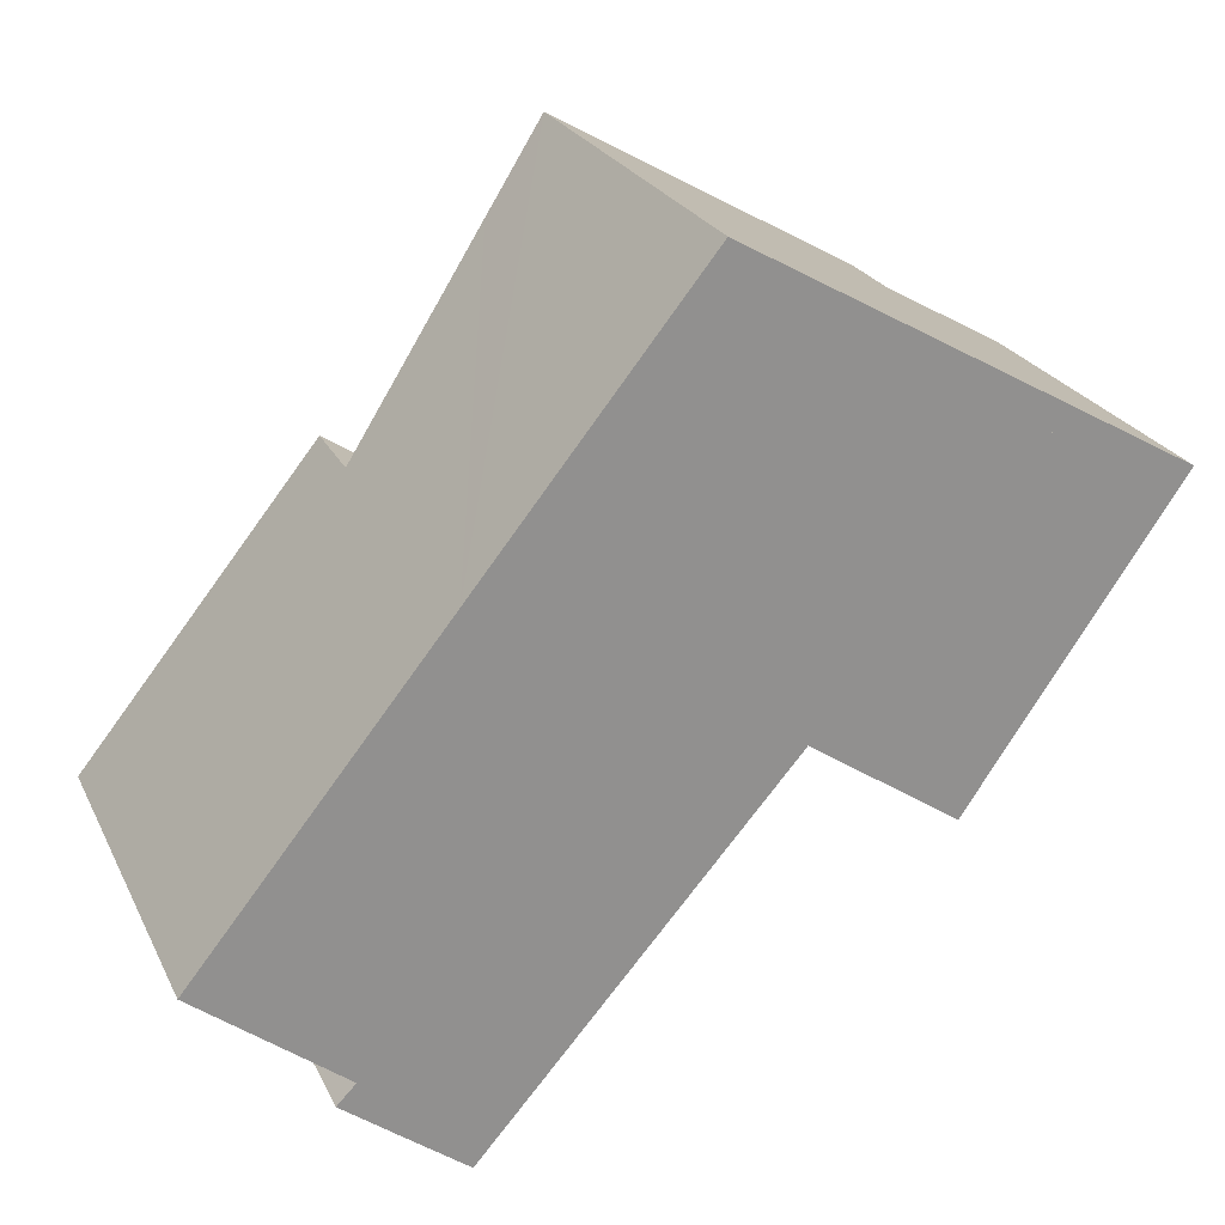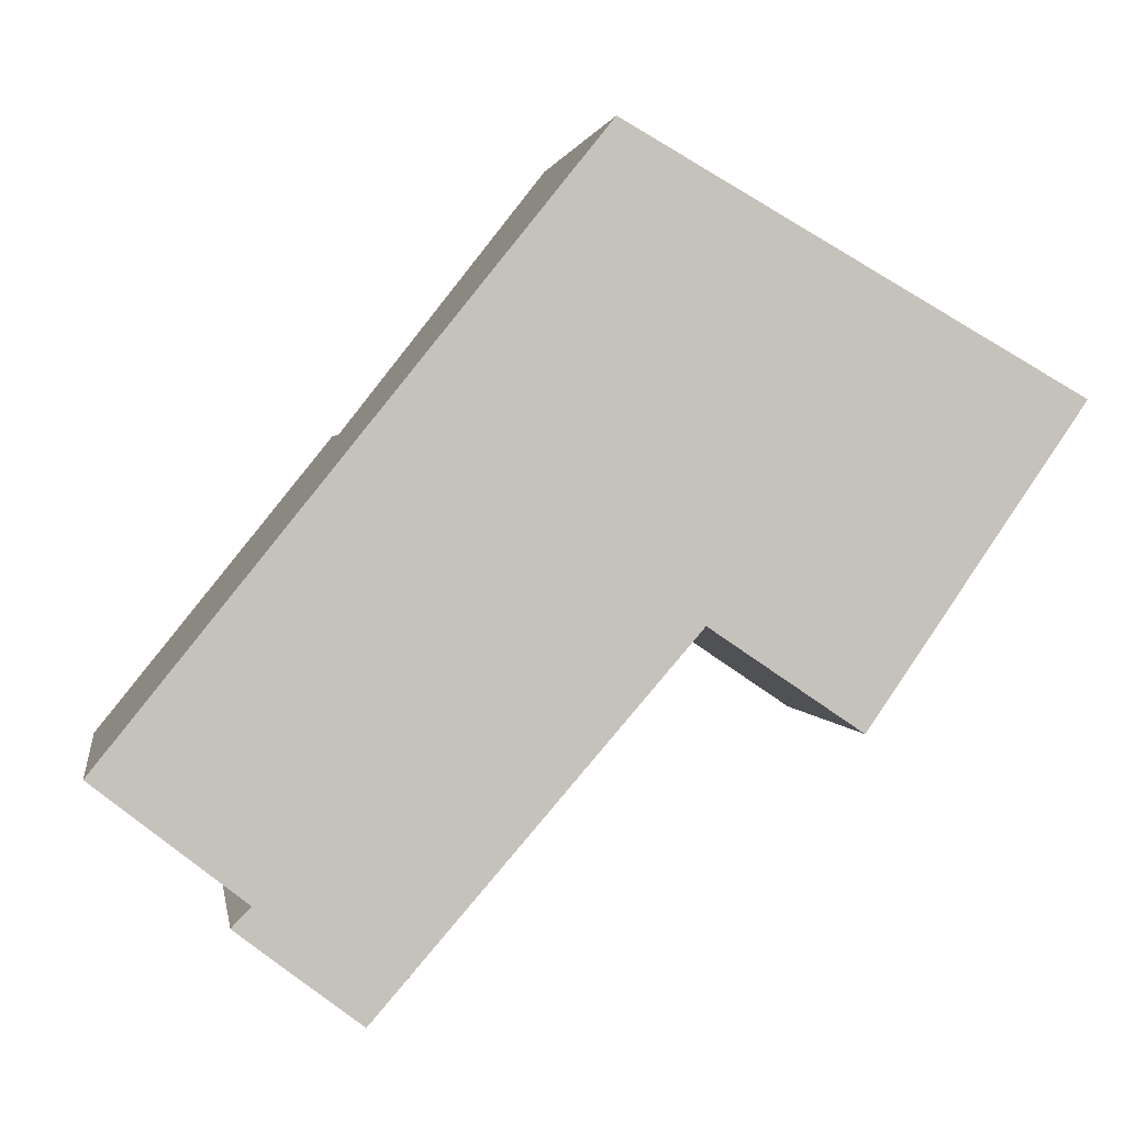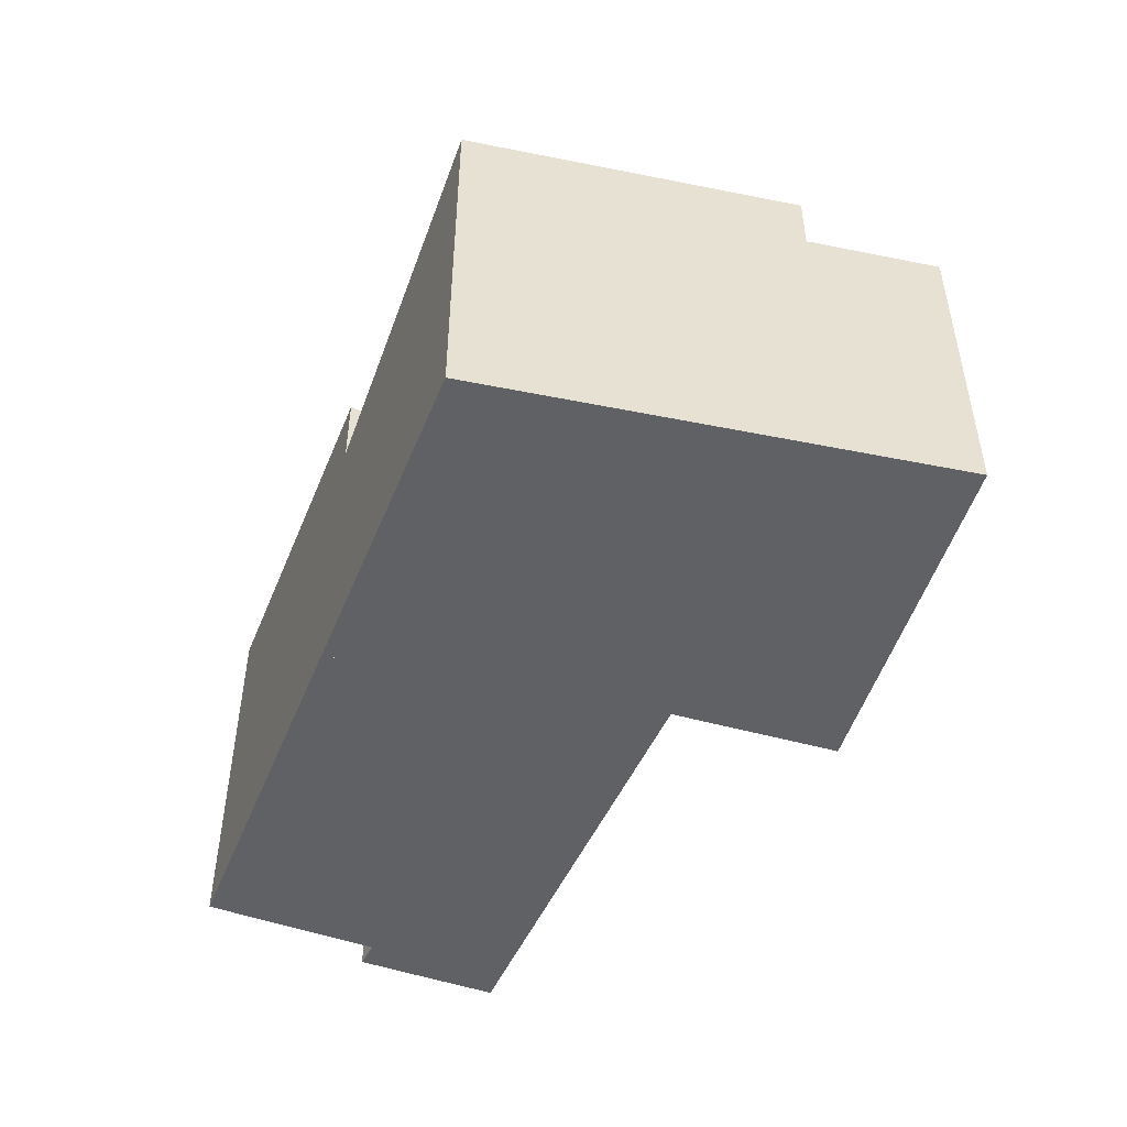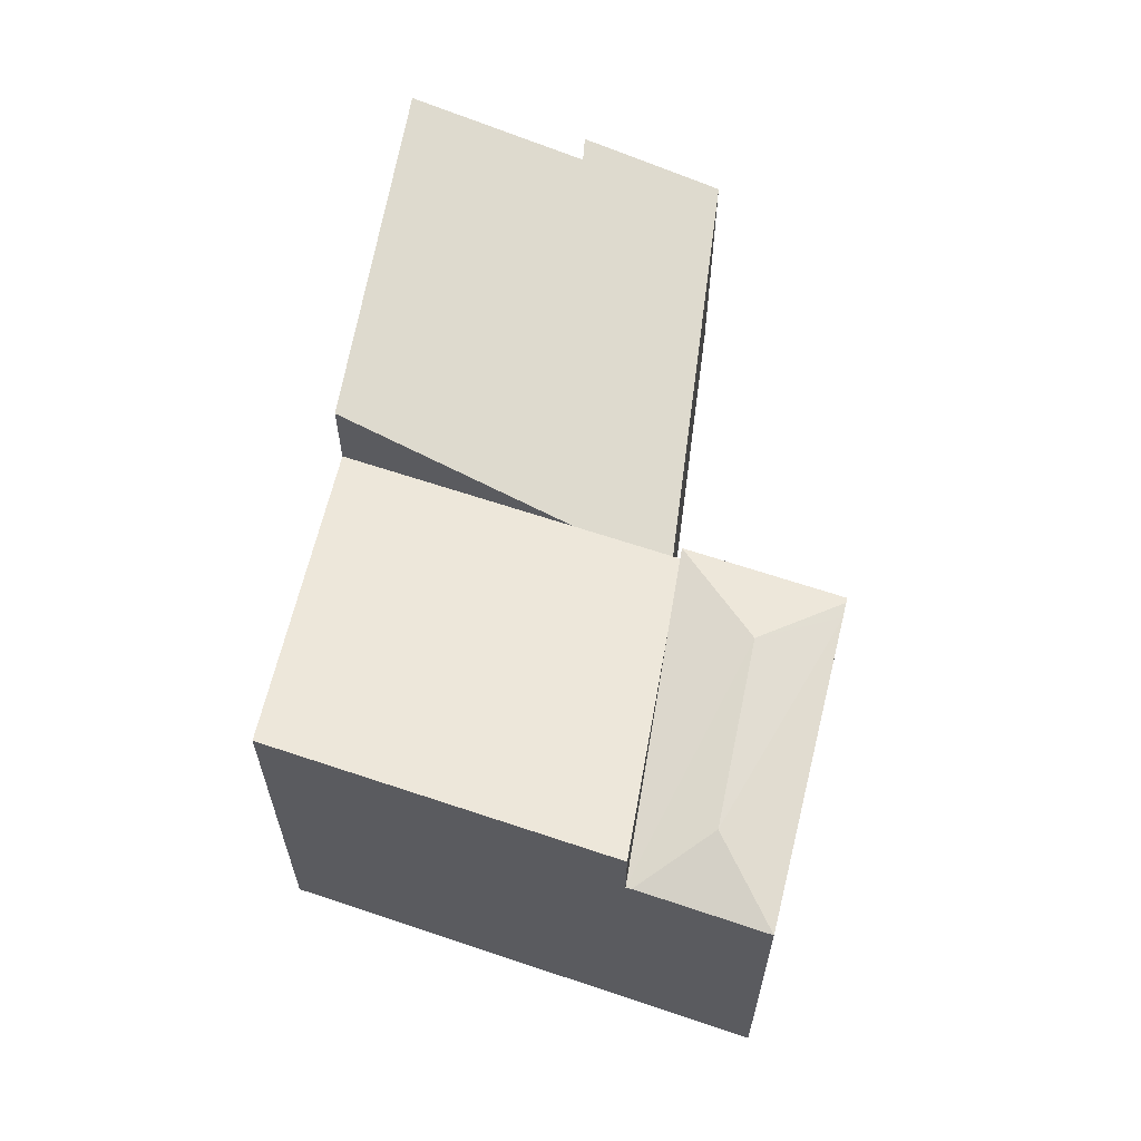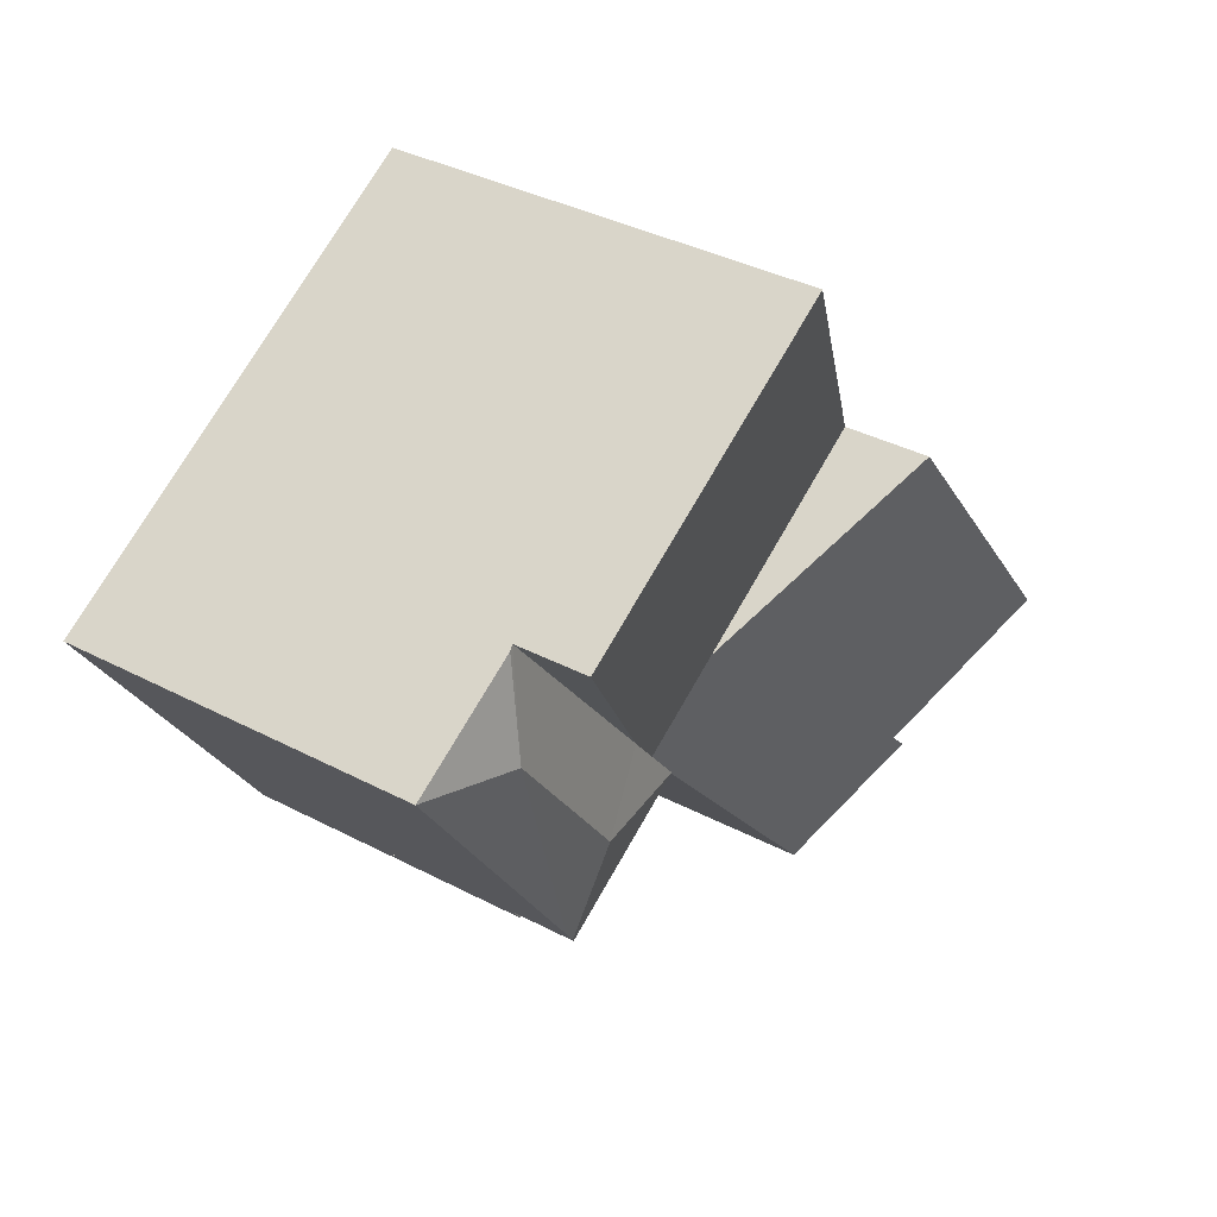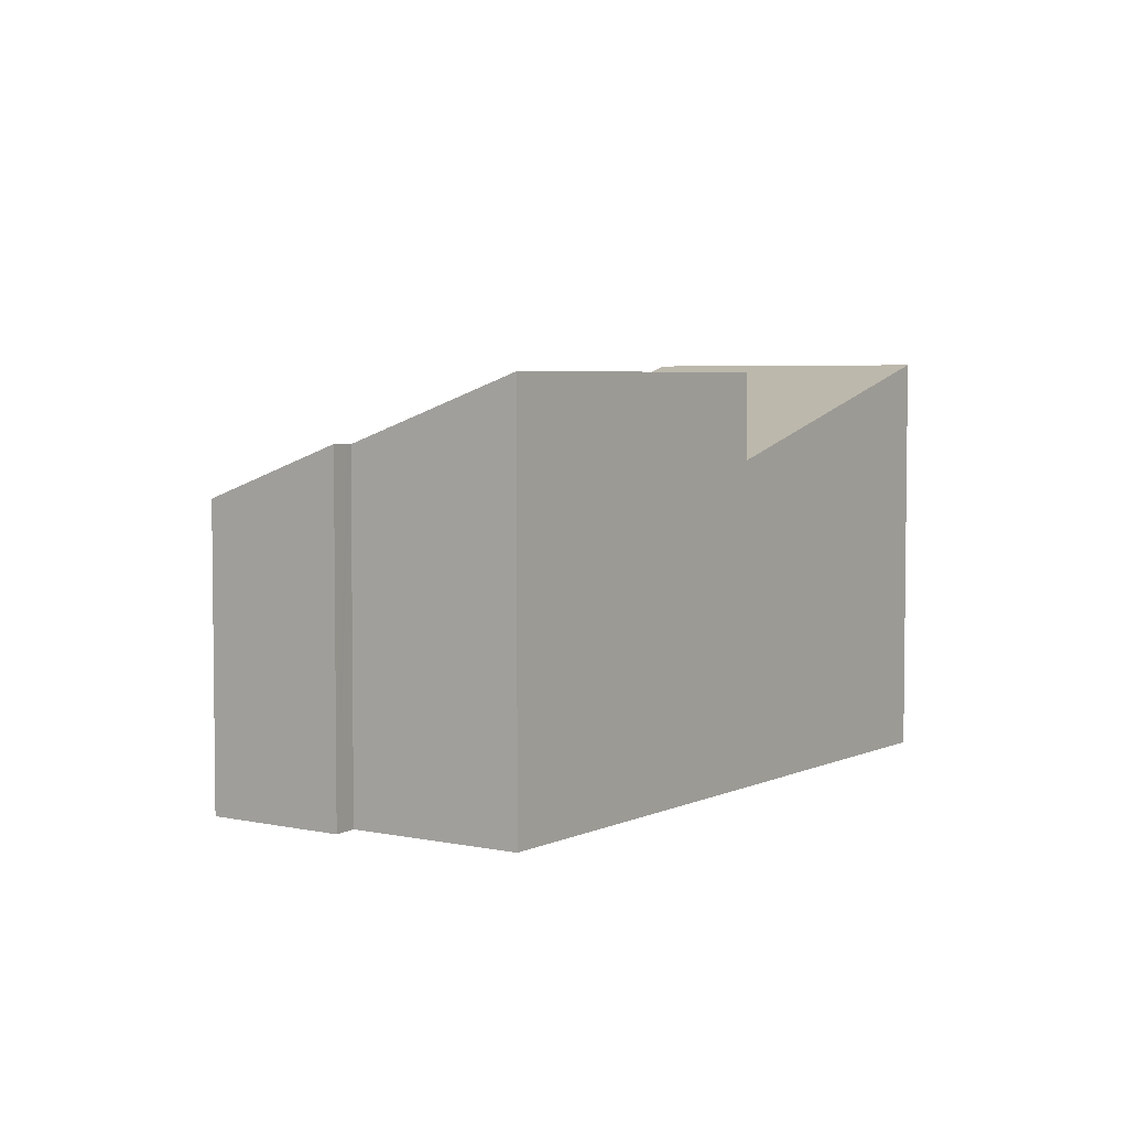
<metadata>
{"format":"obj","ext":"obj","renderer":"f3d","projection":"perspective","resolution":1024,"background":"white","views":[{"elev":24.1,"azim":-20.9,"up":"+Z"},{"elev":1.9,"azim":-9.1,"up":"+Z"},{"elev":-50.3,"azim":17.1,"up":"+Y"},{"elev":63.7,"azim":48.4,"up":"+Y"},{"elev":36.3,"azim":124.6,"up":"+Z"},{"elev":4.5,"azim":-106.8,"up":"+Y"}]}
</metadata>
<code>
v  9.935 5.661 3.145
v  11.06 6.015 2.382
v  9.04 5.661 2.032
v  12.65 5.673 6.517
v  12.97 6.005 4.952
v  12.73 5.698 6.469
v  14.65 5.69 5.378
v  11.63 5.69 0.977
v  11.48 5.687 0.758
v  11.42 5.661 0.679
v  11.42 -4.158e-17 0.679
v  9.04 -1.244e-16 2.032
v  12.65 -3.991e-16 6.517
v  9.935 -1.926e-16 3.145
v  14.65 -3.293e-16 5.378
v  12.73 -3.961e-16 6.469
v  11.63 -5.982e-17 0.977
v  11.48 -4.641e-17 0.758
v  11.28 4.644 0.462
v  9.04 4.644 2.032
v  11.42 4.644 0.679
v  9.007 4.644 1.991
v  2.847 5.282 -2.78
v  4.147 4.789 -3.392
v  3.948 4.793 -3.622
v  8.889 4.694 2.071
v  2.03 5.647 -2.148
v  2.262 5.636 -1.908
v  2.332 5.633 -1.836
v  0 6.68 4.09e-16
v  3.598 6.68 4.472
v  7.459 5.277 2.929
v  3.955 6.68 4.916
v  3.955 -3.01e-16 4.916
v  7.459 -1.793e-16 2.929
v  11.28 -2.829e-17 0.462
v  8.889 -1.268e-16 2.071
v  4.147 2.077e-16 -3.392
v  3.948 2.218e-16 -3.622
v  9.007 -1.219e-16 1.991
v  2.03 1.315e-16 -2.148
v  2.847 1.702e-16 -2.78
v  0 0 0
v  2.332 1.124e-16 -1.836
v  2.262 1.168e-16 -1.908
v  3.598 -2.738e-16 4.472
v  7.563 6.826 9.401
v  12.65 6.826 6.517
v  9.04 5.277 2.032
v  6.481 6.361 8.055
v  3.955 5.277 4.916
v  7.563 -5.756e-16 9.401
v  6.481 -4.932e-16 8.055
g defaultobject
f 1 2 3
f 2 1 4
f 2 4 5
f 5 4 6
f 5 6 7
f 7 8 5
f 2 8 9
f 8 2 5
f 10 2 9
f 2 10 3
f 11 3 10
f 3 11 12
f 12 1 3
f 1 12 4
f 4 12 13
f 13 12 14
f 4 7 6
f 7 4 13
f 7 13 15
f 15 13 16
f 15 8 7
f 8 15 9
f 9 15 10
f 10 15 11
f 11 15 17
f 11 17 18
f 14 16 13
f 16 14 15
f 15 14 12
f 15 12 11
f 15 11 17
f 17 11 18
f 19 20 21
f 20 19 22
f 23 24 25
f 24 23 26
f 26 23 27
f 26 27 28
f 26 28 29
f 26 29 30
f 26 30 31
f 26 31 32
f 32 31 33
f 26 20 22
f 20 26 32
f 34 32 33
f 32 34 20
f 20 34 21
f 21 34 11
f 11 34 35
f 11 35 12
f 11 19 21
f 19 11 36
f 37 24 26
f 24 37 38
f 24 38 25
f 25 38 39
f 36 22 19
f 22 36 26
f 26 36 37
f 37 36 40
f 23 41 27
f 41 23 25
f 41 25 39
f 41 39 42
f 29 43 30
f 43 29 44
f 41 28 27
f 28 41 29
f 29 41 44
f 44 41 45
f 43 31 30
f 31 43 33
f 33 43 34
f 34 43 46
f 42 45 41
f 45 42 44
f 44 46 43
f 46 44 42
f 46 42 39
f 46 39 38
f 46 38 37
f 46 37 34
f 34 37 35
f 35 37 12
f 12 37 40
f 12 40 36
f 12 36 11
f 1 47 48
f 47 1 49
f 47 49 32
f 47 32 50
f 50 32 51
f 34 50 51
f 50 34 47
f 47 34 52
f 52 34 53
f 52 48 47
f 48 52 13
f 13 1 48
f 1 13 49
f 49 13 12
f 12 13 14
f 32 34 51
f 34 32 49
f 34 49 35
f 35 49 12
f 53 13 52
f 13 53 34
f 13 34 35
f 13 35 14
f 14 35 12

</code>
